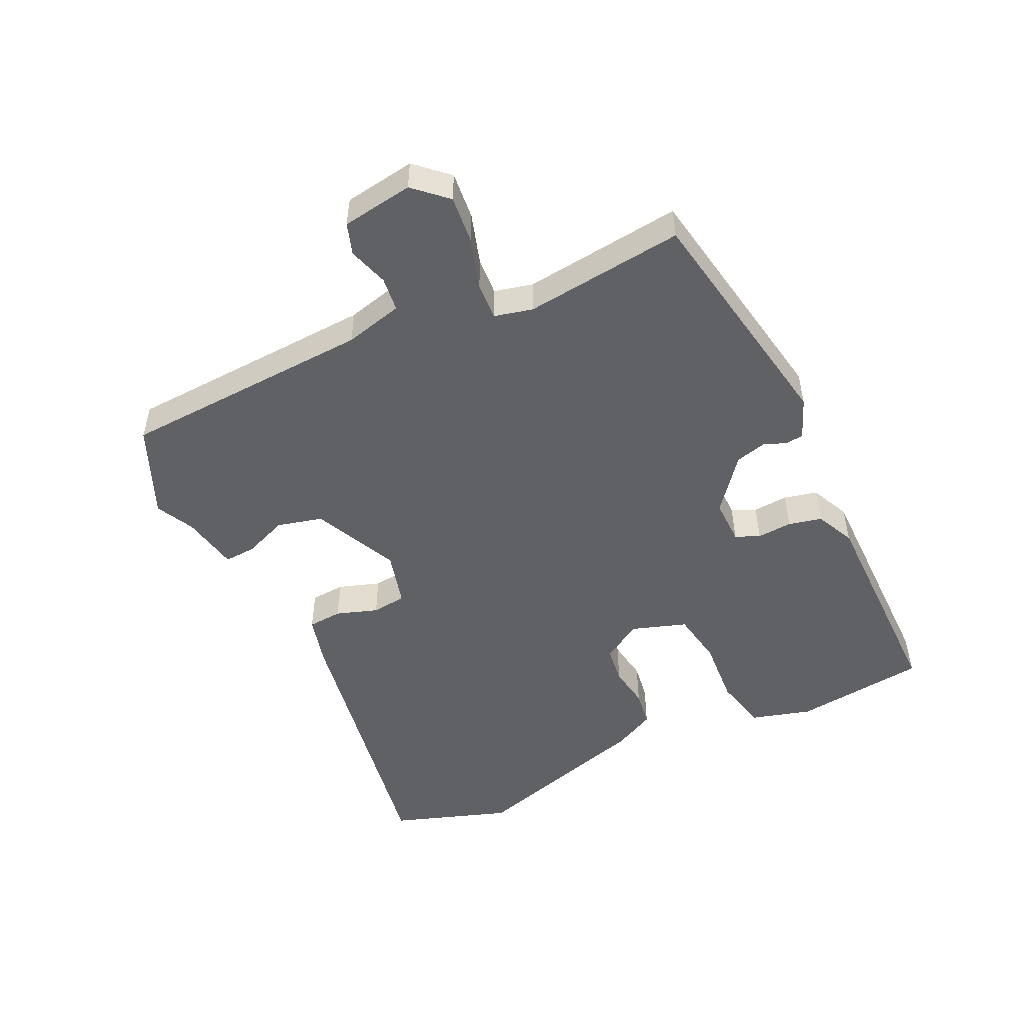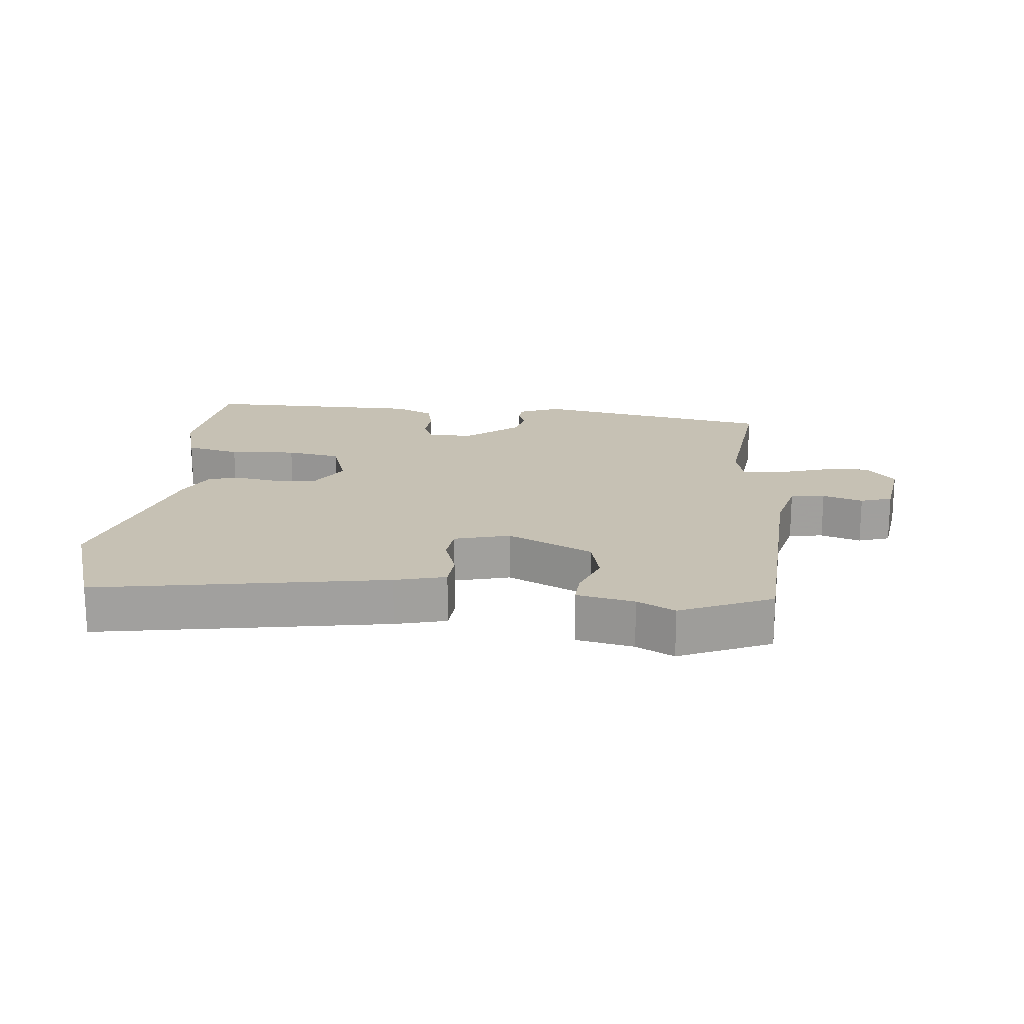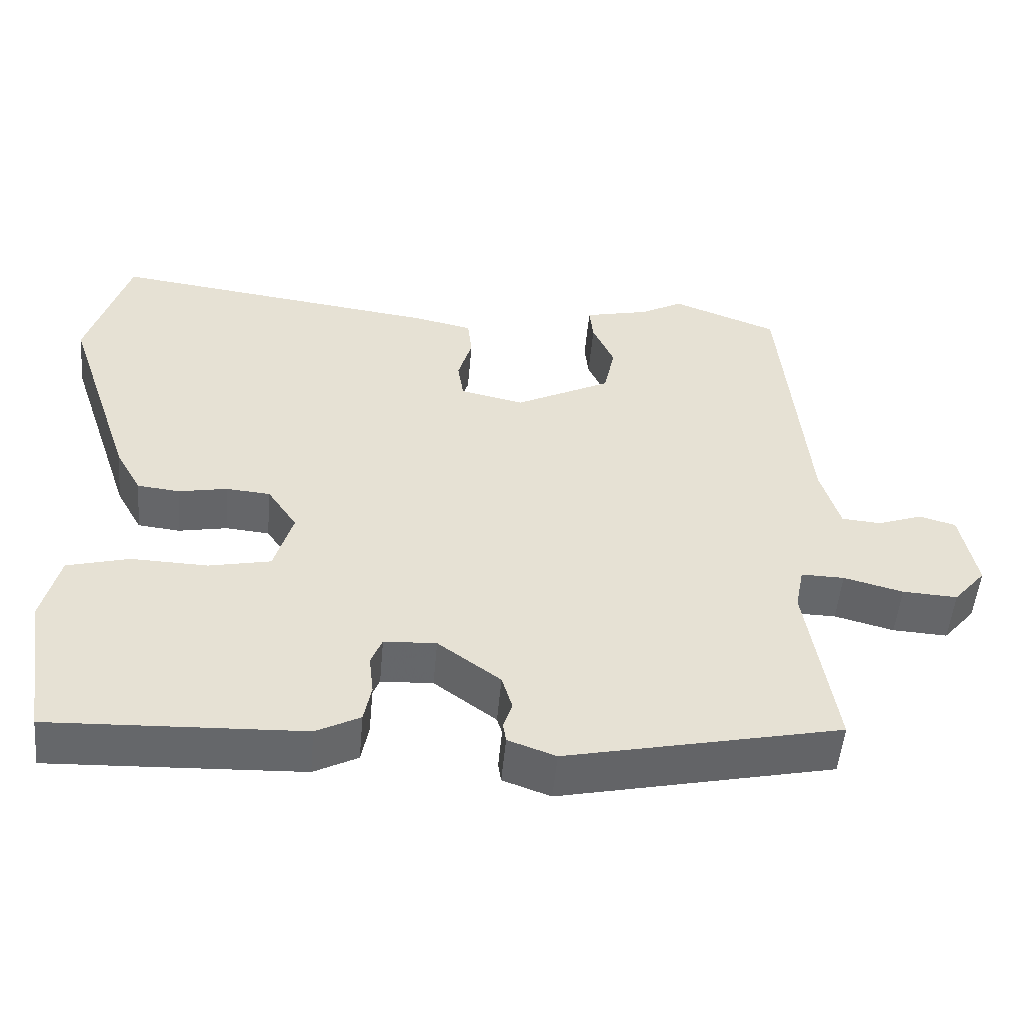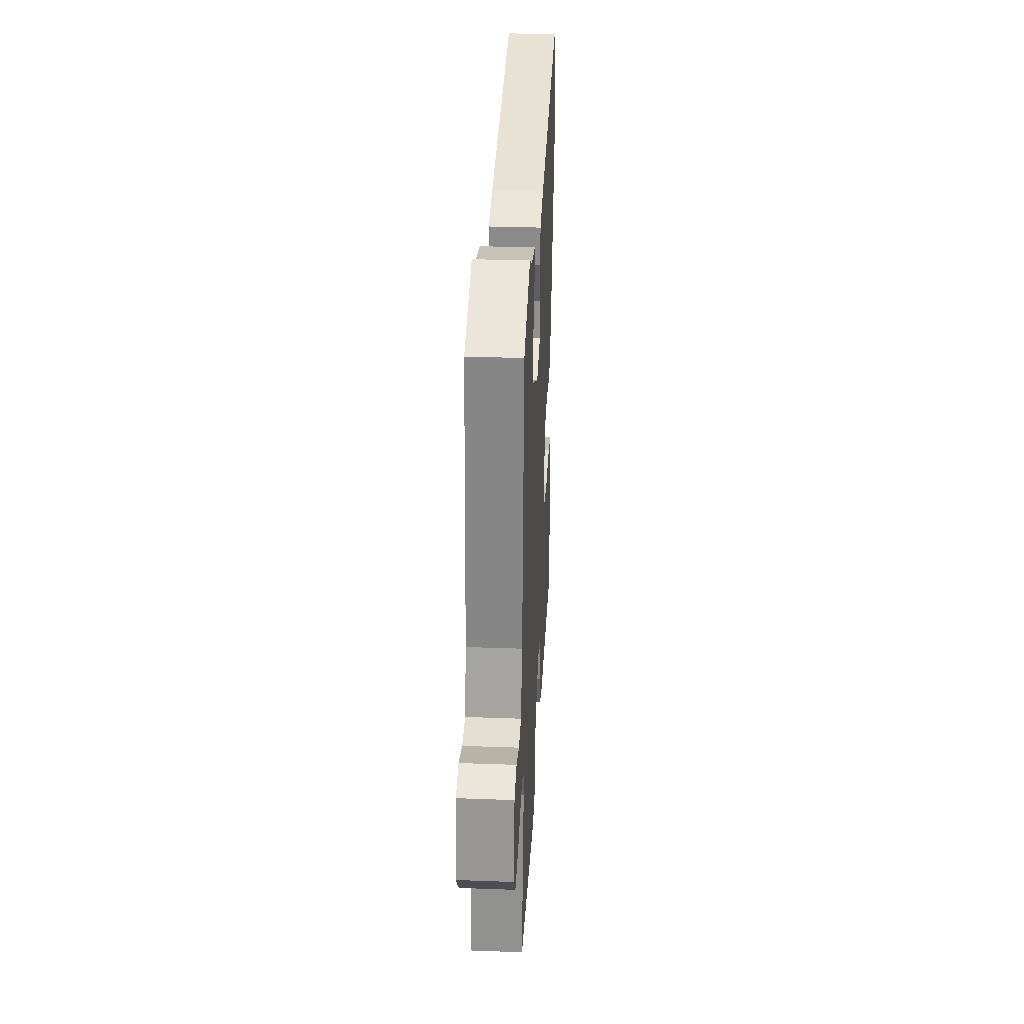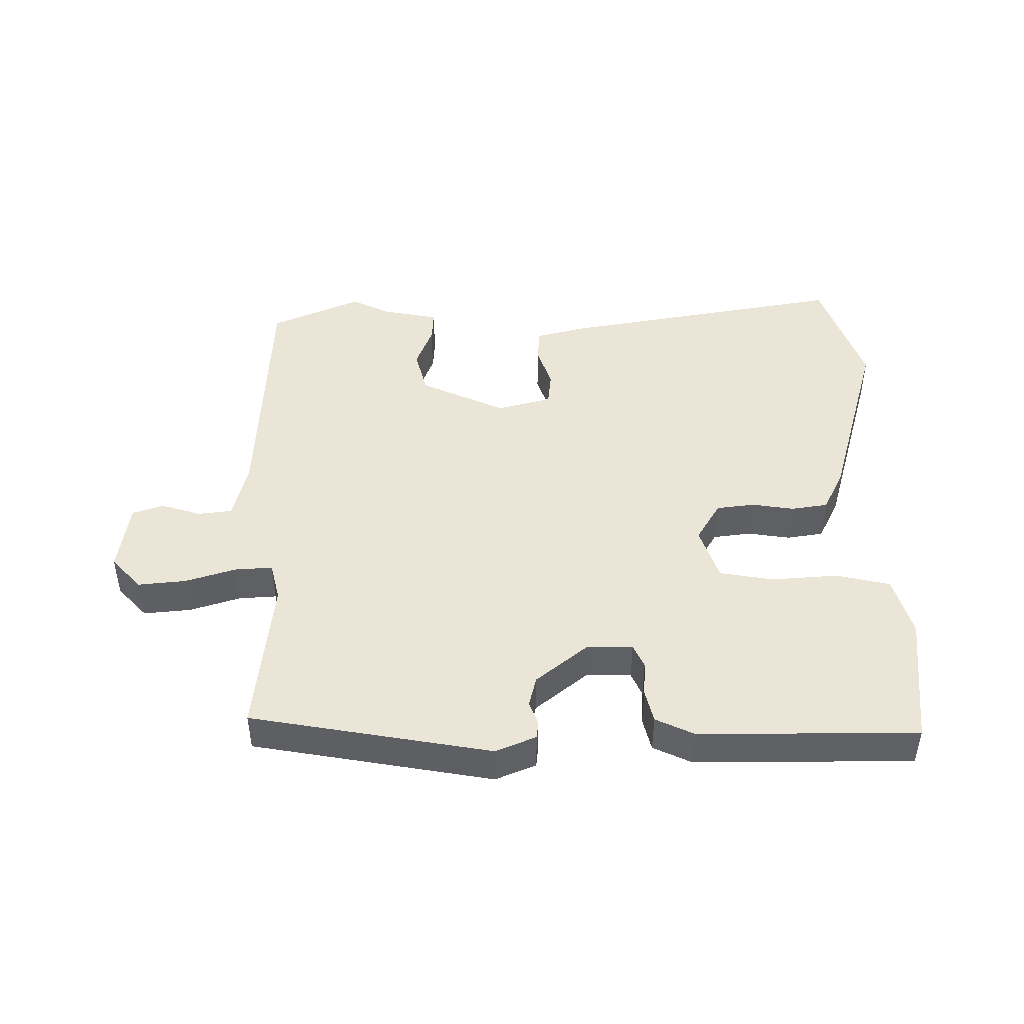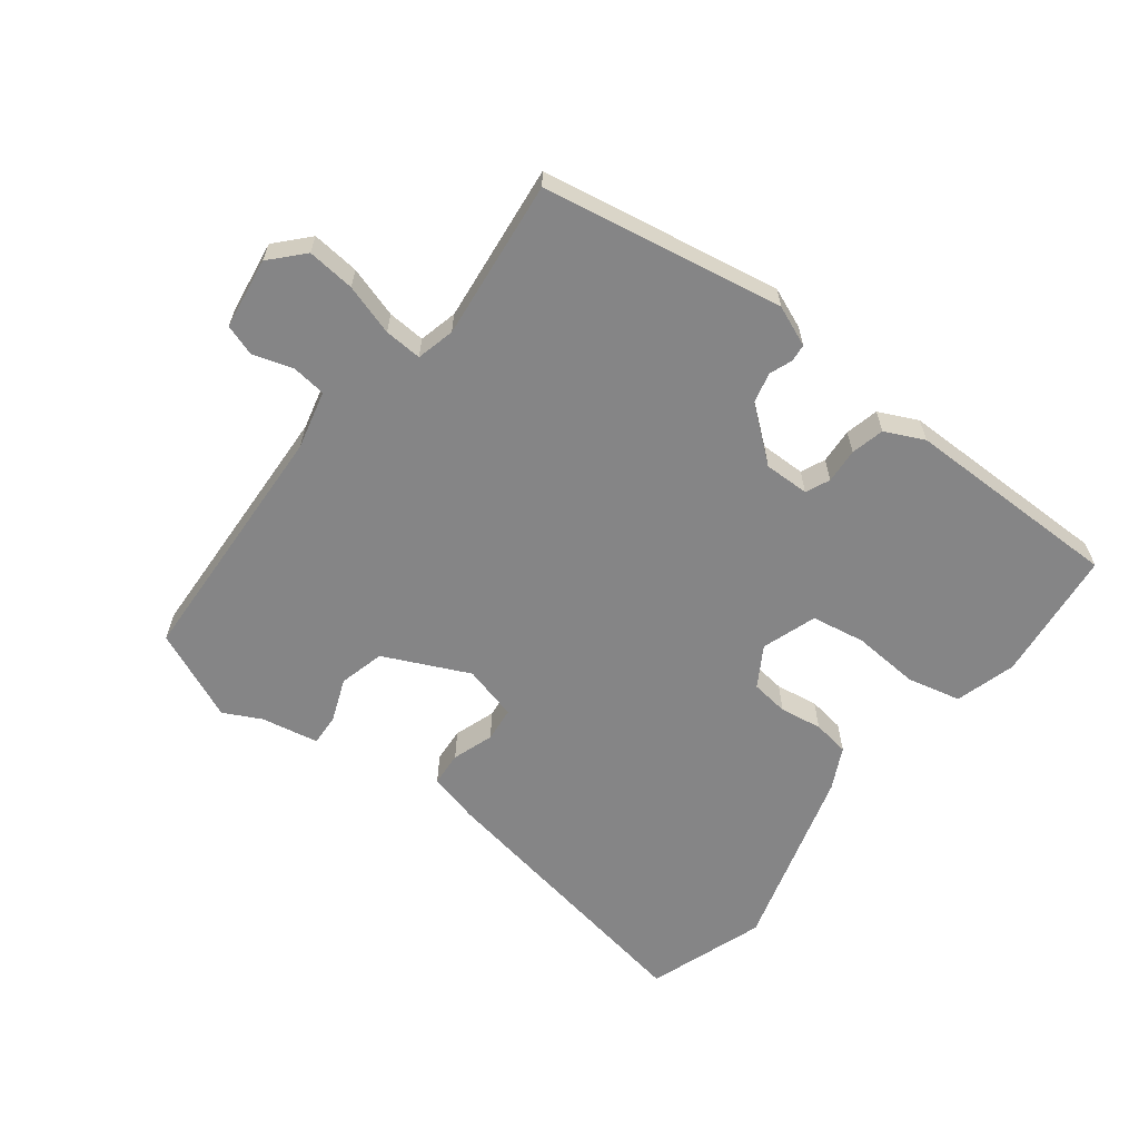
<metadata>
{"format":"obj","ext":"obj","renderer":"f3d","projection":"perspective","resolution":1024,"background":"white","views":[{"elev":-50.4,"azim":113.1,"up":"+Y"},{"elev":18.6,"azim":3.4,"up":"+Y"},{"elev":-52.0,"azim":-5.1,"up":"+Z"},{"elev":32.5,"azim":92.9,"up":"+Z"},{"elev":45.8,"azim":177.0,"up":"+Y"},{"elev":-61.9,"azim":140.0,"up":"+Y"}]}
</metadata>
<code>
v 0.365 0.07 0.552
v 0.508 0.07 0.497
v 0.543 0.07 0.107
v 0.569 0.07 0.018
v 0.622 0.07 0.014
v 0.683 0.07 0.036
v 0.732 0.07 0.022
v 0.753 0.07 -0.088
v 0.709 0.07 -0.14
v 0.635 0.07 -0.136
v 0.555 0.07 -0.115
v 0.497 0.07 -0.114
v 0.485 0.07 -0.174
v 0.523 0.07 -0.42
v 0.154 0.07 -0.502
v 0.09 0.07 -0.479
v 0.086 0.07 -0.452
v 0.098 0.07 -0.416
v 0.084 0.07 -0.369
v 0 0.07 -0.307
v -0.07 0.07 -0.311
v -0.085 0.07 -0.349
v -0.079 0.07 -0.403
v -0.089 0.07 -0.455
v -0.148 0.07 -0.486
v -0.486 0.07 -0.501
v -0.518 0.07 -0.297
v -0.495 0.07 -0.202
v -0.412 0.07 -0.179
v -0.309 0.07 -0.182
v -0.226 0.07 -0.164
v -0.201 0.07 -0.078
v -0.241 0.07 -0.018
v -0.3 0.07 -0.013
v -0.365 0.07 -0.026
v -0.422 0.07 -0.02
v -0.457 0.07 0.043
v -0.552 0.07 0.326
v -0.497 0.07 0.511
v -0.05 0.07 0.453
v 0.029 0.07 0.436
v 0.035 0.07 0.383
v 0.016 0.07 0.318
v 0.024 0.07 0.265
v 0.11 0.07 0.246
v 0.239 0.07 0.313
v 0.254 0.07 0.384
v 0.225 0.07 0.45
v 0.22 0.07 0.499
v 0.308 0.07 0.52
v 0.365 0 0.552
v 0.508 0 0.497
v 0.543 0 0.107
v 0.569 0 0.018
v 0.622 0 0.014
v 0.683 0 0.036
v 0.732 0 0.022
v 0.753 0 -0.088
v 0.709 0 -0.14
v 0.635 0 -0.136
v 0.555 0 -0.115
v 0.497 0 -0.114
v 0.485 0 -0.174
v 0.523 0 -0.42
v 0.154 0 -0.502
v 0.09 0 -0.479
v 0.086 0 -0.452
v 0.098 0 -0.416
v 0.084 0 -0.369
v 0 0 -0.307
v -0.07 0 -0.311
v -0.085 0 -0.349
v -0.079 0 -0.403
v -0.089 0 -0.455
v -0.148 0 -0.486
v -0.486 0 -0.501
v -0.518 0 -0.297
v -0.495 0 -0.202
v -0.412 0 -0.179
v -0.309 0 -0.182
v -0.226 0 -0.164
v -0.201 0 -0.078
v -0.241 0 -0.018
v -0.3 0 -0.013
v -0.365 0 -0.026
v -0.422 0 -0.02
v -0.457 0 0.043
v -0.552 0 0.326
v -0.497 0 0.511
v -0.05 0 0.453
v 0.029 0 0.436
v 0.035 0 0.383
v 0.016 0 0.318
v 0.024 0 0.265
v 0.11 0 0.246
v 0.239 0 0.313
v 0.254 0 0.384
v 0.225 0 0.45
v 0.22 0 0.499
v 0.308 0 0.52
f 47 48 49 50
f 1 2 3
f 50 1 3
f 47 50 3
f 46 47 3
f 45 46 3 4
f 44 45 4
f 41 42 43
f 40 41 43
f 39 40 43
f 38 39 43
f 37 38 43
f 36 37 43
f 35 36 43
f 34 35 43
f 33 34 43 44
f 32 33 44 4
f 28 29 30
f 27 28 30
f 26 27 30
f 25 26 30
f 24 25 30
f 23 24 30
f 22 23 30
f 21 22 30 31
f 32 4 5
f 31 32 5
f 21 31 5
f 20 21 5
f 16 17 18
f 15 16 18
f 14 15 18
f 13 14 18
f 12 13 18 19
f 9 10 11
f 8 9 11
f 7 8 11
f 6 7 11
f 5 6 11
f 5 11 12
f 5 12 19 20
f 100 99 98 97
f 53 52 51
f 53 51 100
f 53 100 97
f 53 97 96
f 54 53 96 95
f 54 95 94
f 93 92 91
f 93 91 90
f 93 90 89
f 93 89 88
f 93 88 87
f 93 87 86
f 93 86 85
f 93 85 84
f 94 93 84 83
f 54 94 83 82
f 80 79 78
f 80 78 77
f 80 77 76
f 80 76 75
f 80 75 74
f 80 74 73
f 80 73 72
f 81 80 72 71
f 55 54 82
f 55 82 81
f 55 81 71
f 55 71 70
f 68 67 66
f 68 66 65
f 68 65 64
f 68 64 63
f 69 68 63 62
f 61 60 59
f 61 59 58
f 61 58 57
f 61 57 56
f 61 56 55
f 62 61 55
f 70 69 62 55
f 1 51 52 2
f 2 52 53 3
f 3 53 54 4
f 4 54 55 5
f 5 55 56 6
f 6 56 57 7
f 7 57 58 8
f 8 58 59 9
f 9 59 60 10
f 10 60 61 11
f 11 61 62 12
f 12 62 63 13
f 13 63 64 14
f 14 64 65 15
f 15 65 66 16
f 16 66 67 17
f 17 67 68 18
f 18 68 69 19
f 19 69 70 20
f 20 70 71 21
f 21 71 72 22
f 22 72 73 23
f 23 73 74 24
f 24 74 75 25
f 25 75 76 26
f 26 76 77 27
f 27 77 78 28
f 28 78 79 29
f 29 79 80 30
f 30 80 81 31
f 31 81 82 32
f 32 82 83 33
f 33 83 84 34
f 34 84 85 35
f 35 85 86 36
f 36 86 87 37
f 37 87 88 38
f 38 88 89 39
f 39 89 90 40
f 40 90 91 41
f 41 91 92 42
f 42 92 93 43
f 43 93 94 44
f 44 94 95 45
f 45 95 96 46
f 46 96 97 47
f 47 97 98 48
f 48 98 99 49
f 49 99 100 50
f 50 100 51 1

</code>
